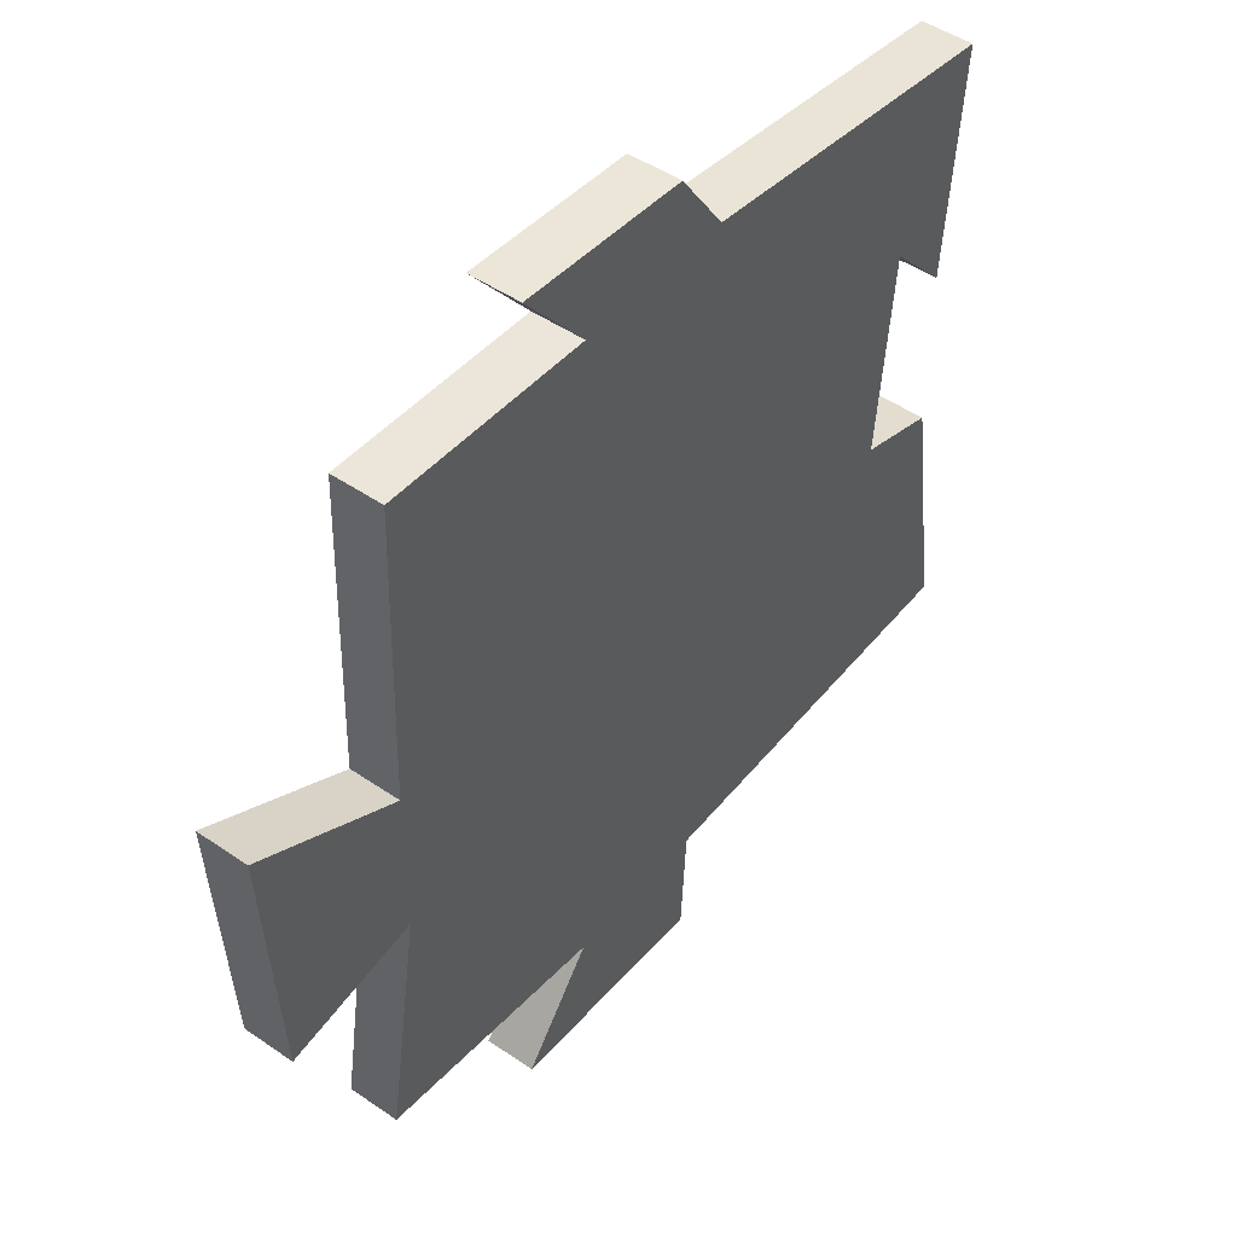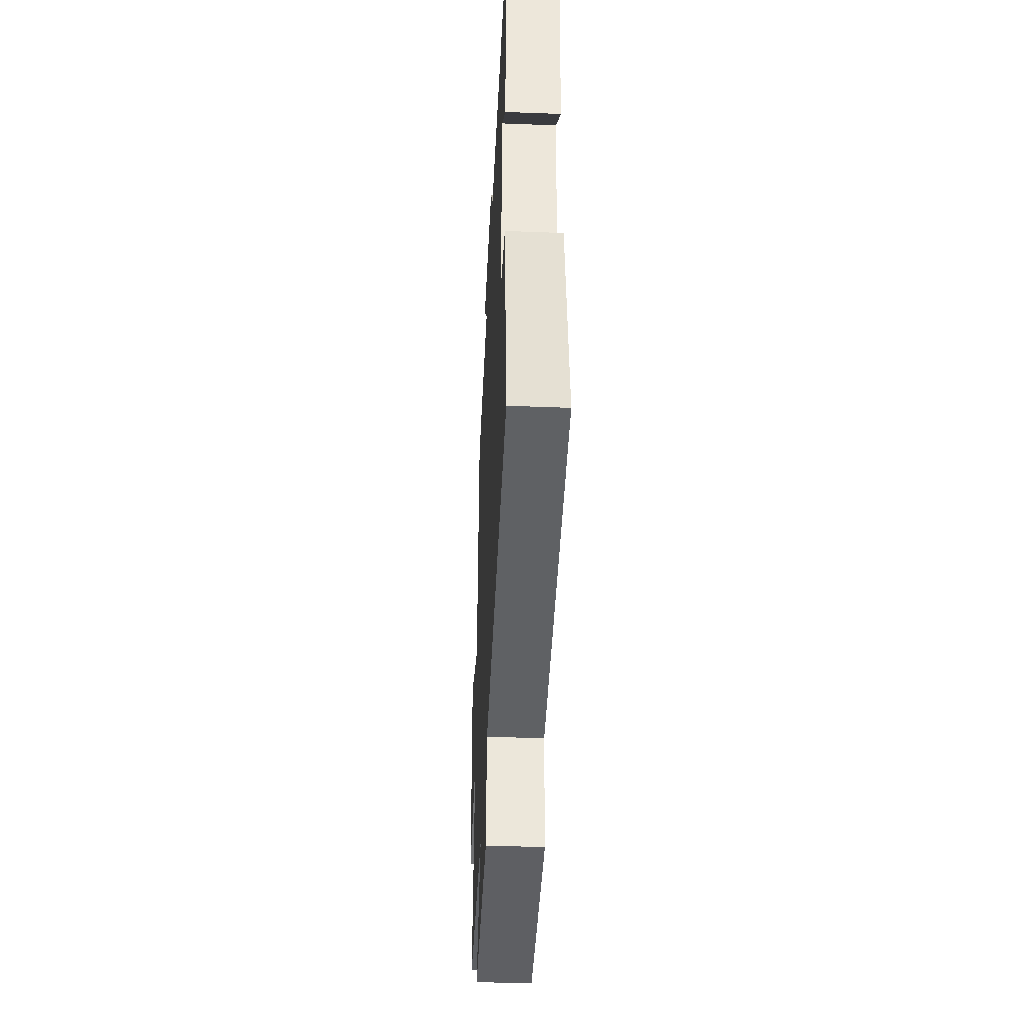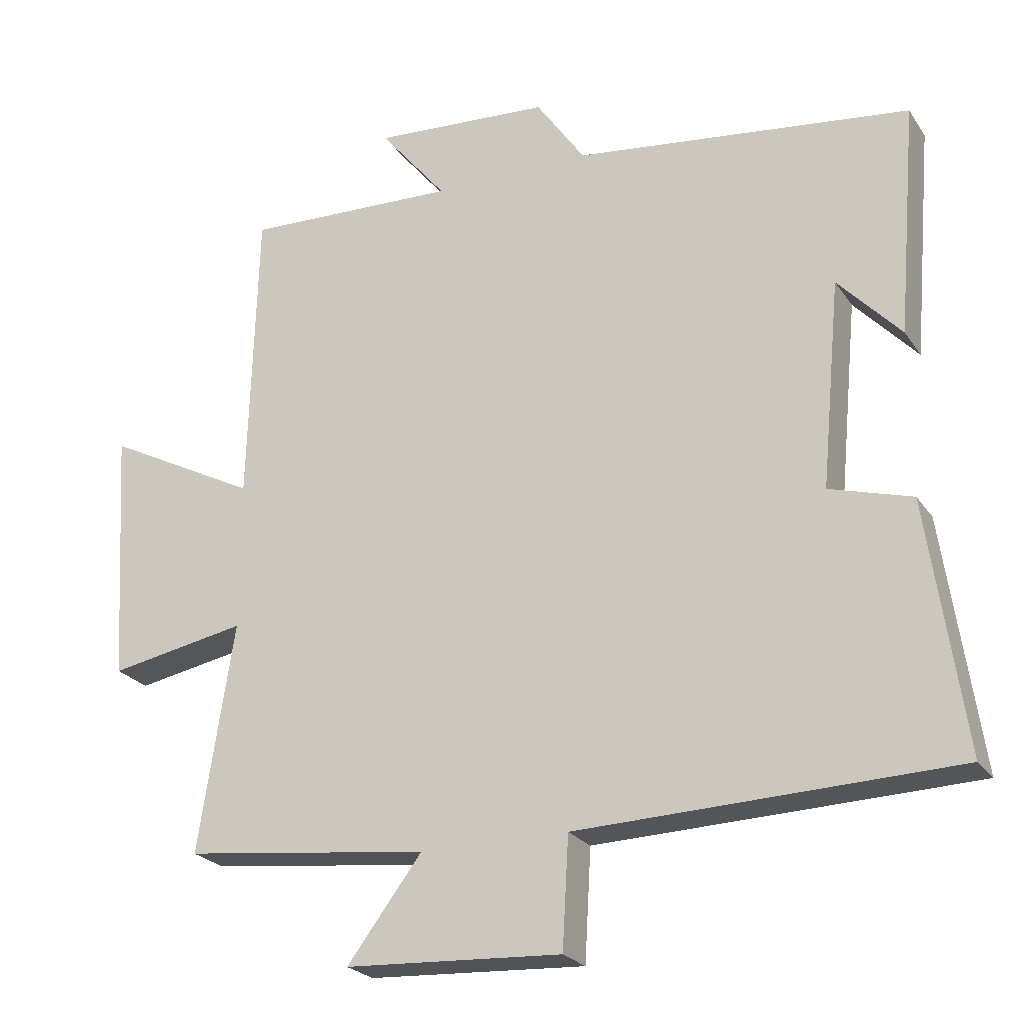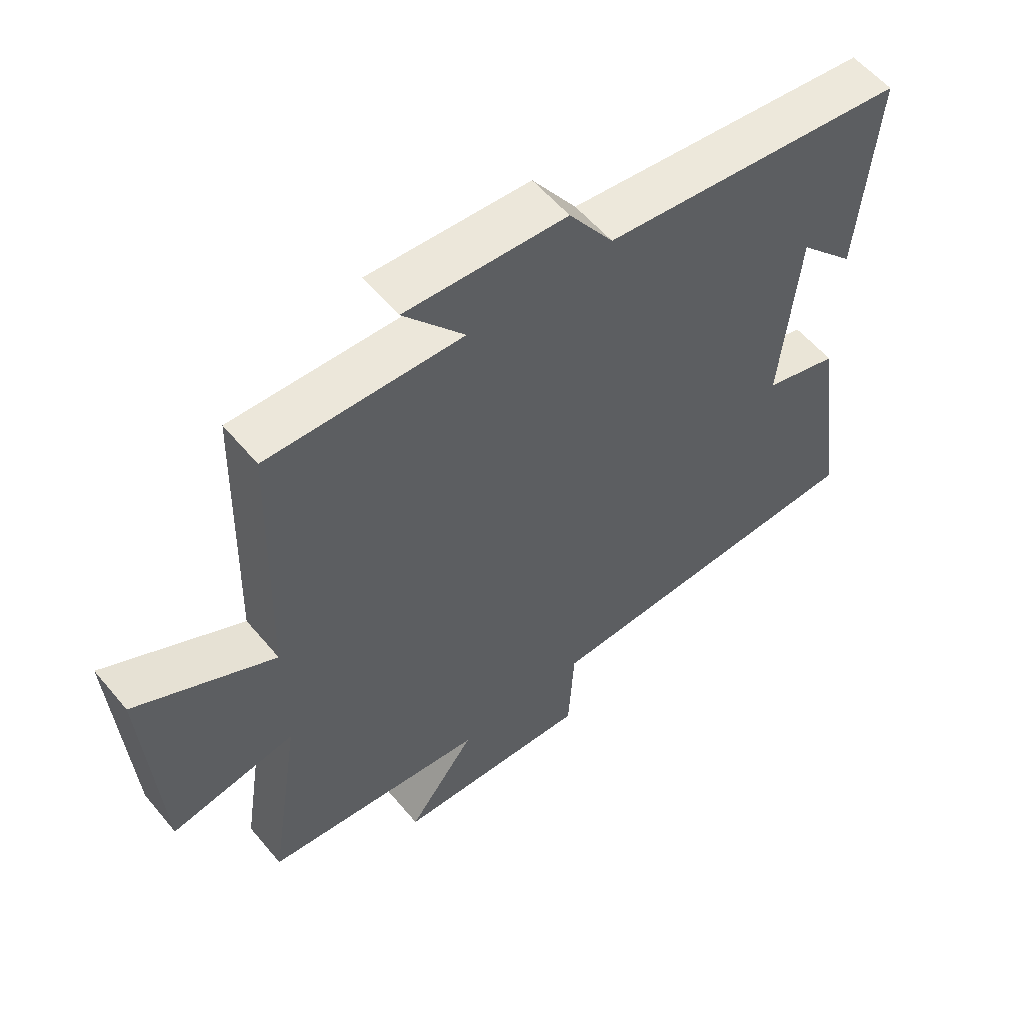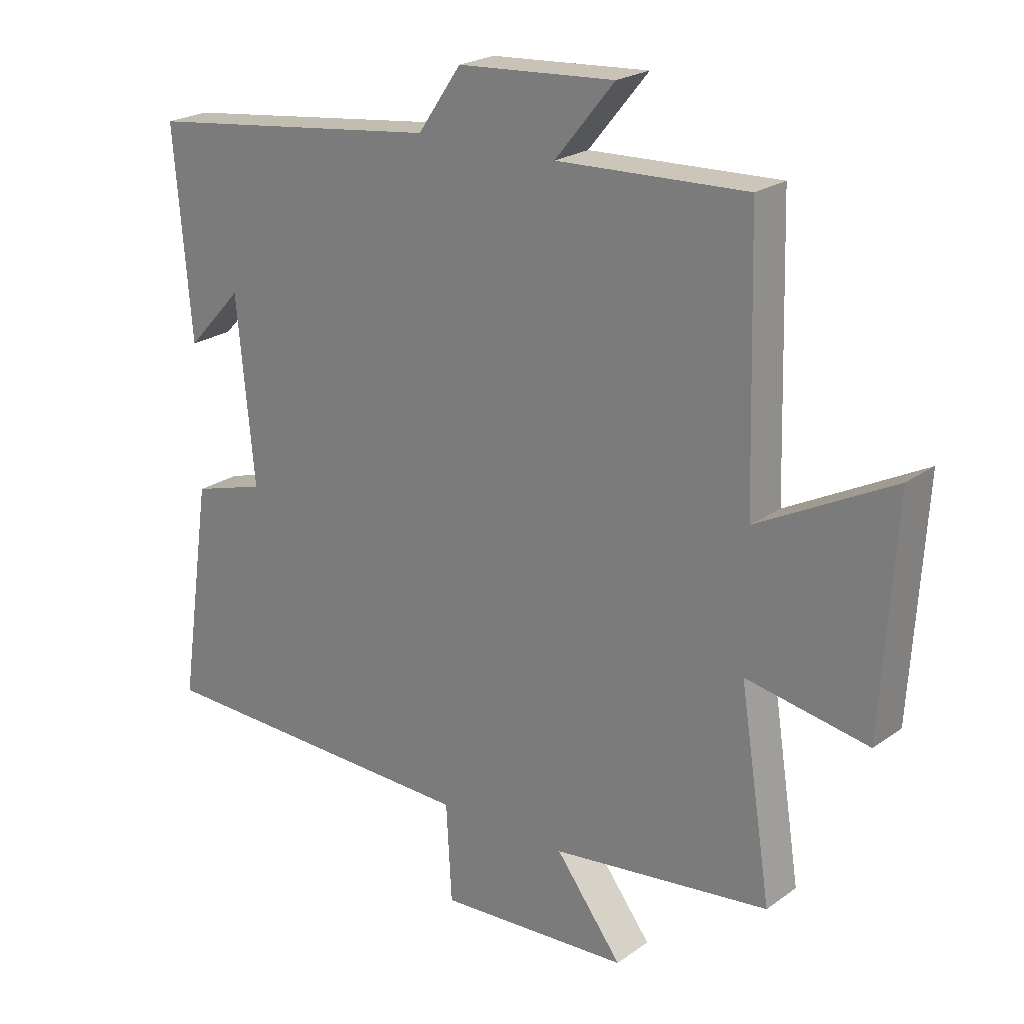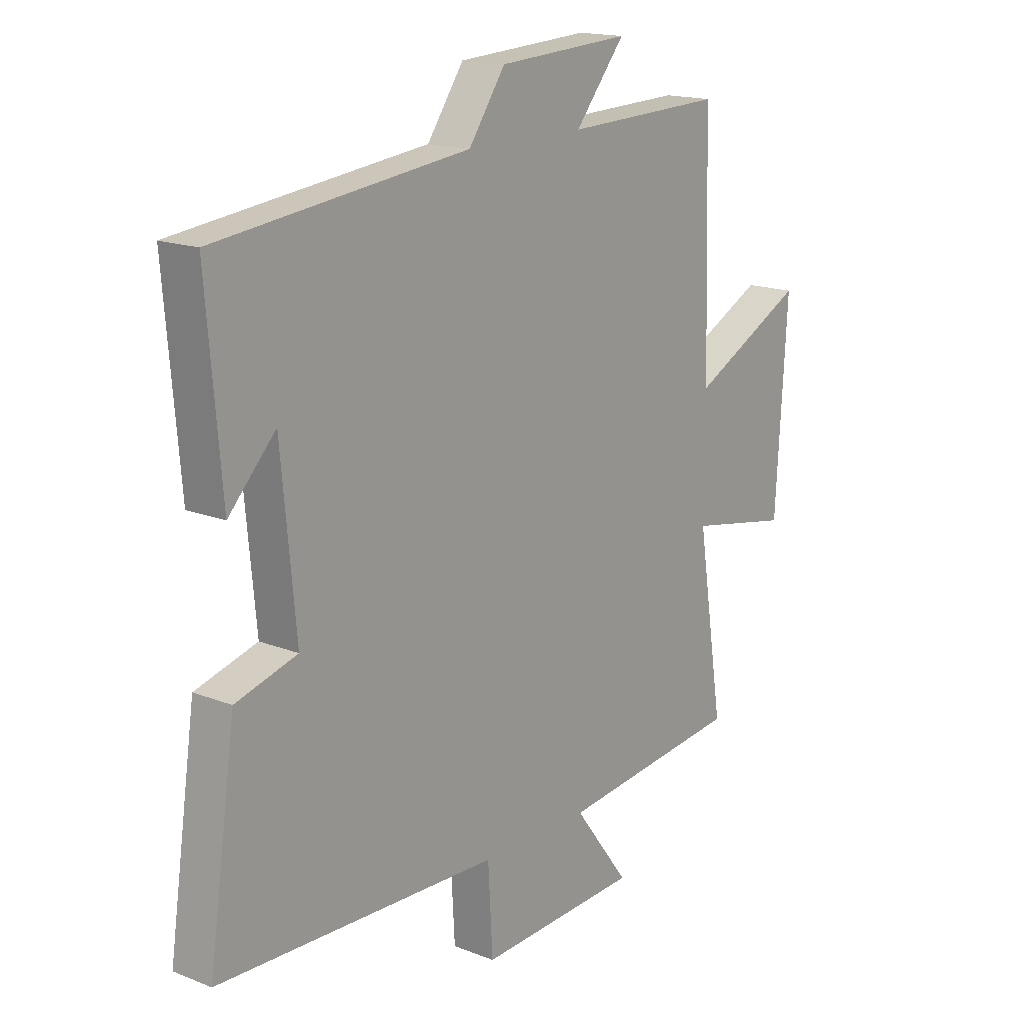
<metadata>
{"format":"obj","ext":"obj","renderer":"f3d","projection":"perspective","resolution":1024,"background":"white","views":[{"elev":47.6,"azim":-52.2,"up":"+Z"},{"elev":-44.3,"azim":87.4,"up":"+Z"},{"elev":-23.7,"azim":25.6,"up":"+Z"},{"elev":56.7,"azim":-39.3,"up":"+Z"},{"elev":22.4,"azim":-140.6,"up":"+Z"},{"elev":16.5,"azim":128.9,"up":"+Z"}]}
</metadata>
<code>
v 0.528 0.07 0.442
v 0.5 0.07 0.11
v 0.41 0.07 0.206
v 0.382 0.07 -0.09
v 0.5 0.07 -0.124
v 0.552 0.07 -0.482
v 0.013 0.07 -0.5
v 0.004 0.07 -0.658
v -0.306 0.07 -0.642
v -0.199 0.07 -0.5
v -0.551 0.07 -0.459
v -0.5 0.07 -0.132
v -0.697 0.07 -0.169
v -0.719 0.07 0.195
v -0.5 0.07 0.082
v -0.488 0.07 0.511
v -0.182 0.07 0.5
v -0.278 0.07 0.617
v -0.024 0.07 0.601
v 0.046 0.07 0.5
v 0.528 0 0.442
v 0.5 0 0.11
v 0.41 0 0.206
v 0.382 0 -0.09
v 0.5 0 -0.124
v 0.552 0 -0.482
v 0.013 0 -0.5
v 0.004 0 -0.658
v -0.306 0 -0.642
v -0.199 0 -0.5
v -0.551 0 -0.459
v -0.5 0 -0.132
v -0.697 0 -0.169
v -0.719 0 0.195
v -0.5 0 0.082
v -0.488 0 0.511
v -0.182 0 0.5
v -0.278 0 0.617
v -0.024 0 0.601
v 0.046 0 0.5
f 17 18 19 20
f 17 20 1
f 15 16 17 1
f 12 13 14 15
f 12 15 1
f 10 11 12 1
f 7 8 9 10
f 6 7 10
f 5 6 10
f 4 5 10
f 3 4 10
f 3 10 1
f 1 2 3
f 40 39 38 37
f 21 40 37
f 21 37 36 35
f 35 34 33 32
f 21 35 32
f 21 32 31 30
f 30 29 28 27
f 30 27 26
f 30 26 25
f 30 25 24
f 30 24 23
f 21 30 23
f 23 22 21
f 1 21 22 2
f 2 22 23 3
f 3 23 24 4
f 4 24 25 5
f 5 25 26 6
f 6 26 27 7
f 7 27 28 8
f 8 28 29 9
f 9 29 30 10
f 10 30 31 11
f 11 31 32 12
f 12 32 33 13
f 13 33 34 14
f 14 34 35 15
f 15 35 36 16
f 16 36 37 17
f 17 37 38 18
f 18 38 39 19
f 19 39 40 20
f 20 40 21 1

</code>
